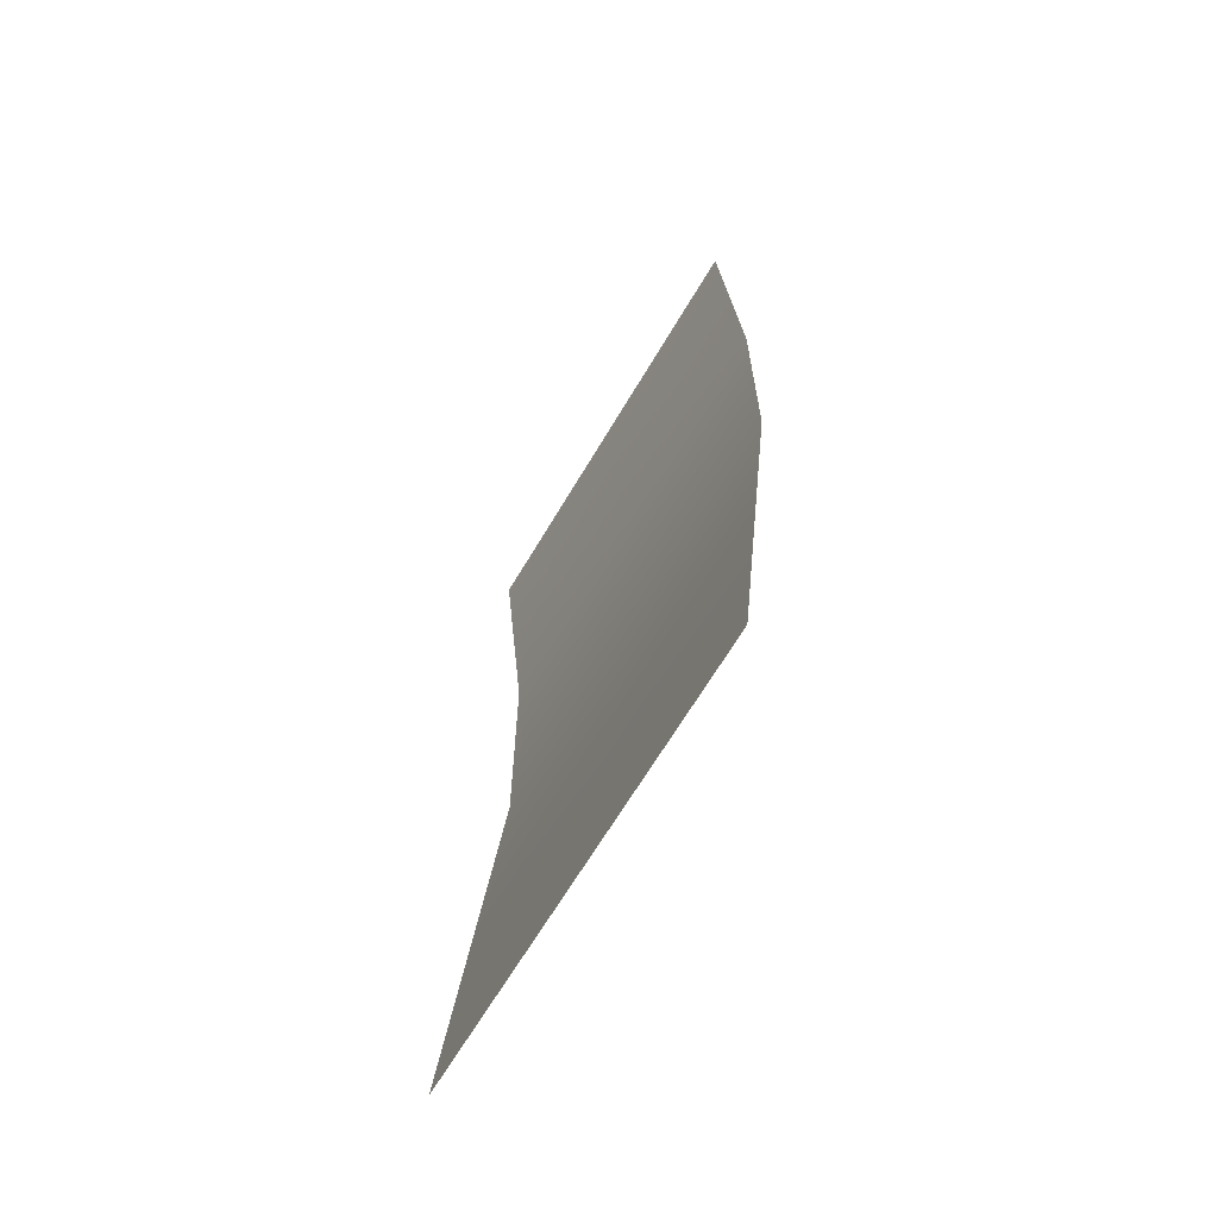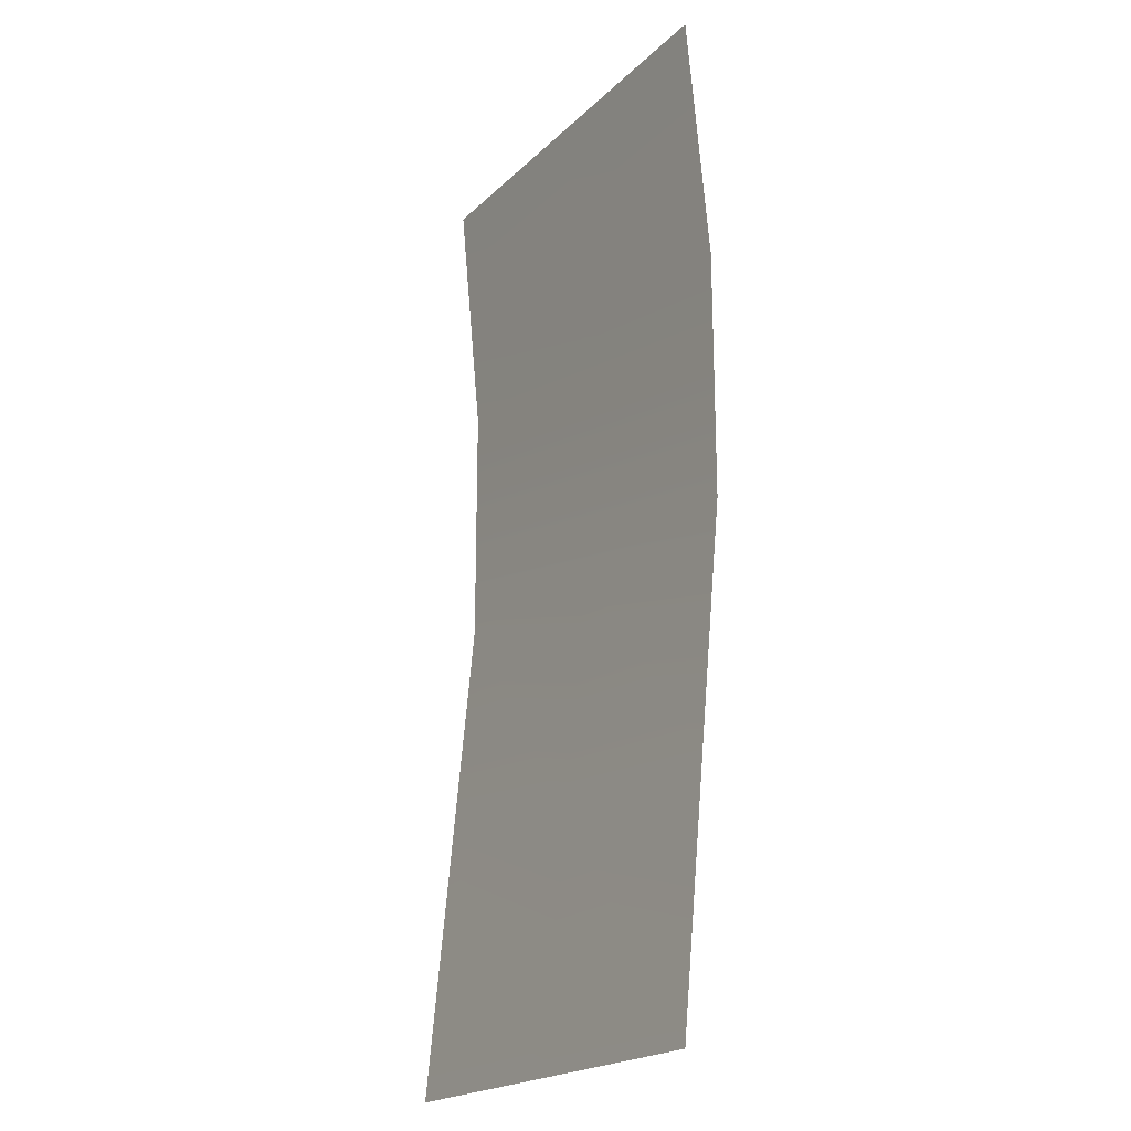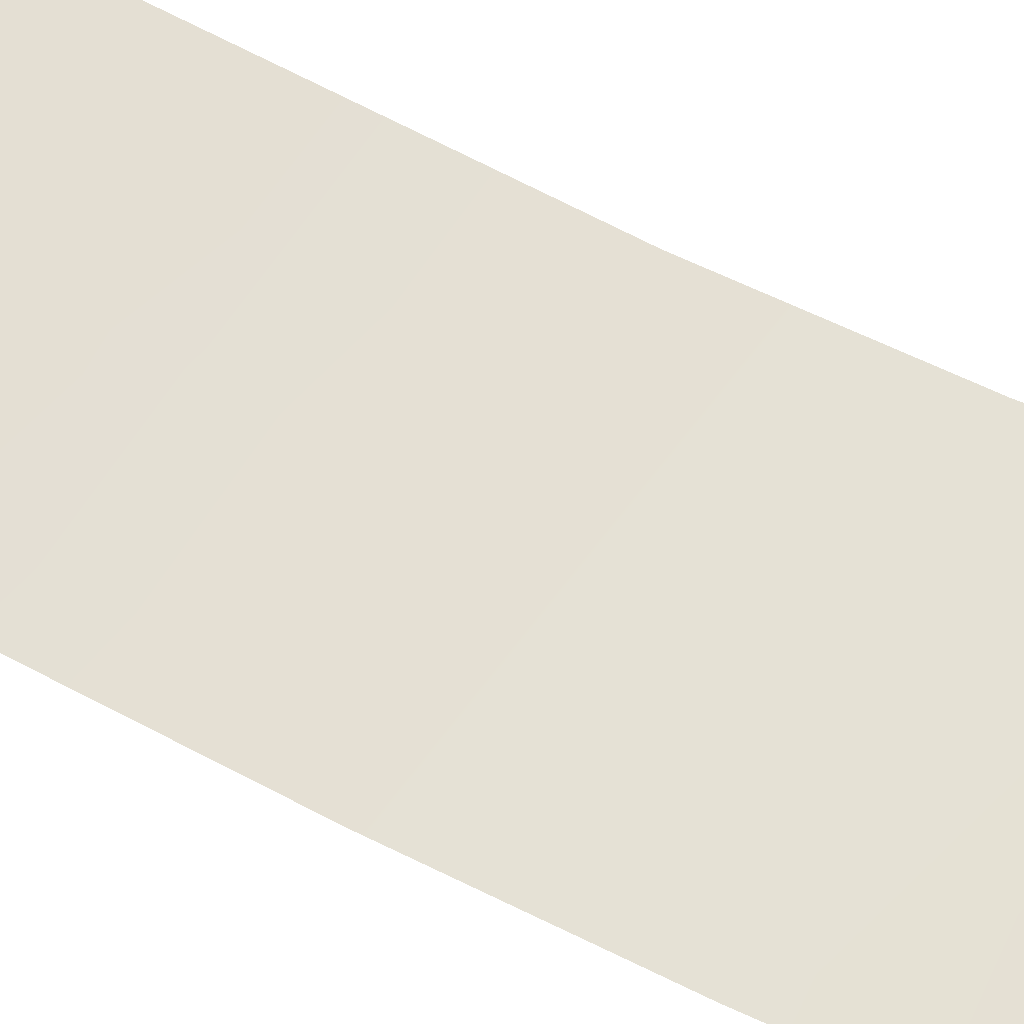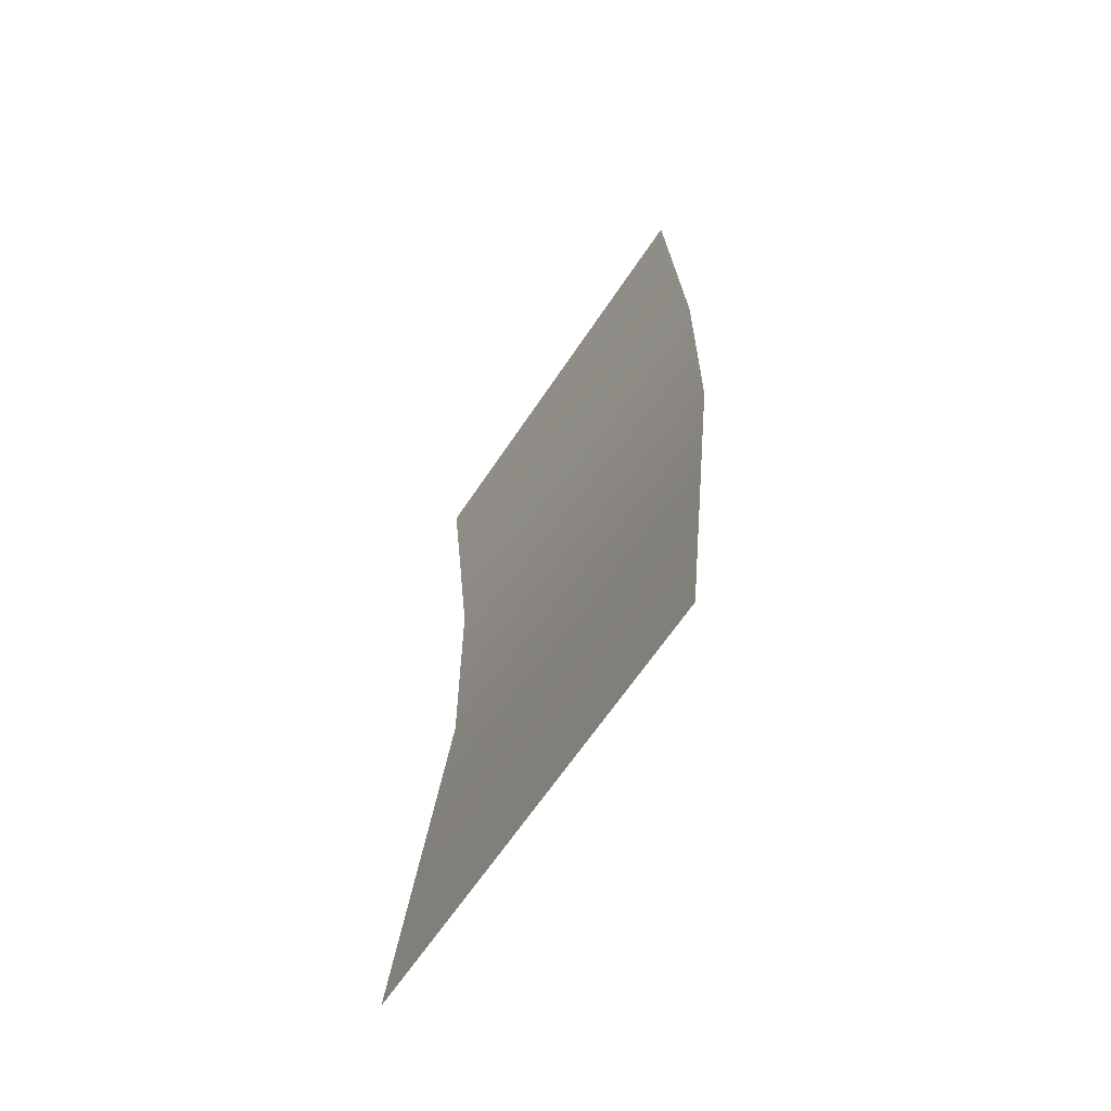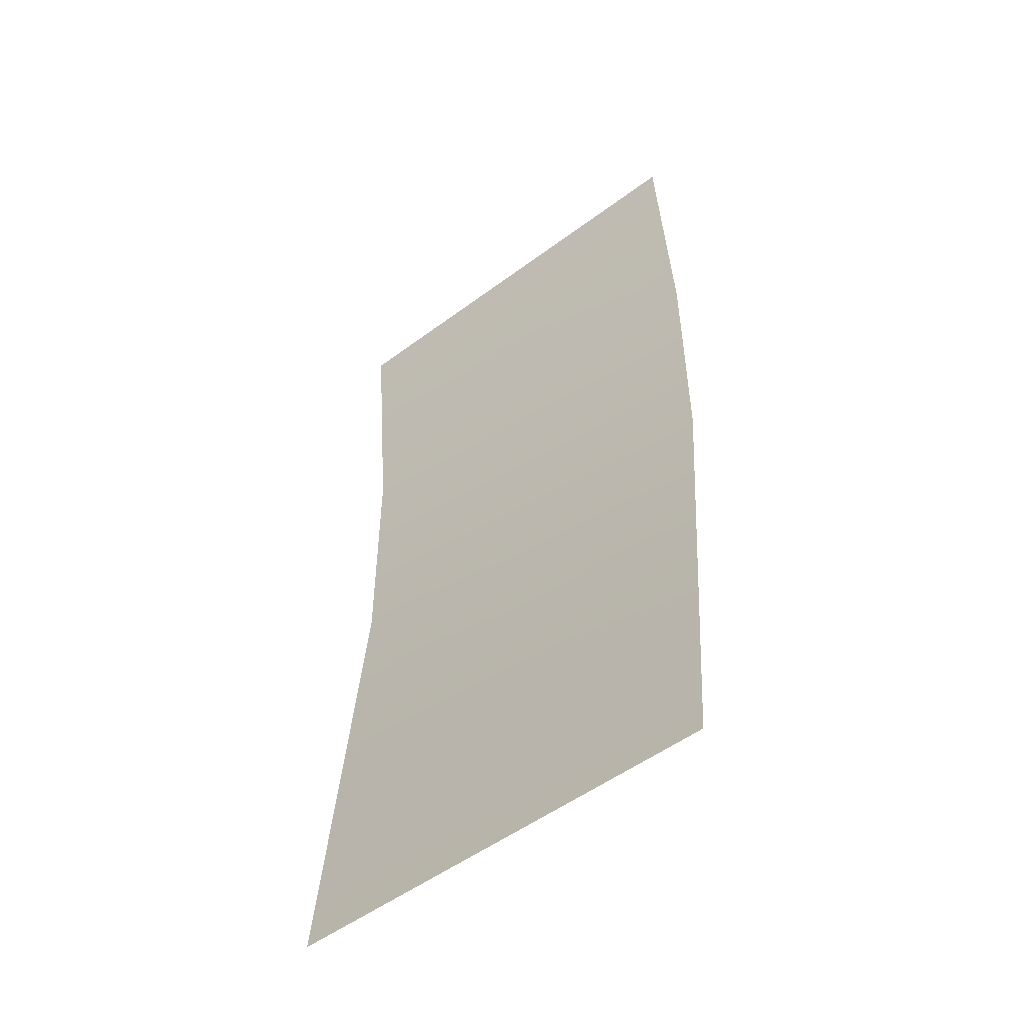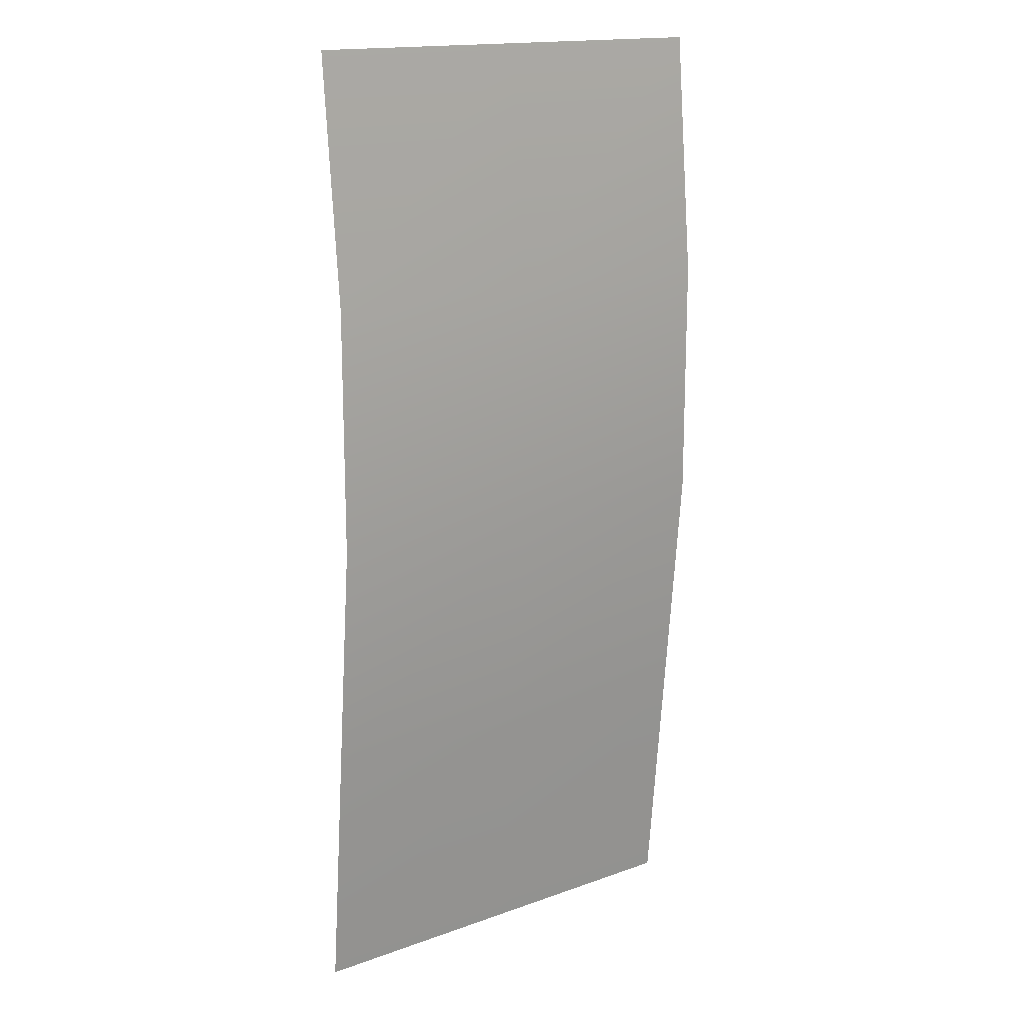
<metadata>
{"format":"obj","ext":"obj","renderer":"f3d","projection":"perspective","resolution":1024,"background":"white","views":[{"elev":-66.4,"azim":-120.7,"up":"+Z"},{"elev":-20.5,"azim":-121.6,"up":"+Z"},{"elev":65.0,"azim":-63.8,"up":"+Y"},{"elev":-64.3,"azim":-123.6,"up":"+Z"},{"elev":-51.9,"azim":-141.1,"up":"+Z"},{"elev":16.4,"azim":-36.2,"up":"+Z"}]}
</metadata>
<code>
v 0 -2 -21
v -19 -2 -21
v -19 0 -42
v -19 0 -42
v 0 0 -42
v 0 -2 -21
v 19 -2 -21
v 0 -2 -21
v 0 0 -42
v 0 0 -42
v 19 0 -42
v 19 -2 -21
v 0 -4 0
v -19 -4 0
v -19 -2 -21
v -19 -2 -21
v 0 -2 -21
v 0 -4 0
v 19 -4 0
v 0 -4 0
v 0 -2 -21
v 0 -2 -21
v 19 -2 -21
v 19 -4 0
v 0 -4 21
v -19 -4 21
v -19 -4 0
v -19 -4 0
v 0 -4 0
v 0 -4 21
v 19 -4 21
v 0 -4 21
v 0 -4 0
v 0 -4 0
v 19 -4 0
v 19 -4 21
v 0 -2 42
v -19 -2 42
v -19 -4 21
v -19 -4 21
v 0 -4 21
v 0 -2 42
v 19 -2 42
v 0 -2 42
v 0 -4 21
v 0 -4 21
v 19 -4 21
v 19 -2 42
f 1 2 3
f 4 5 6
f 7 8 9
f 10 11 12
f 13 14 15
f 16 17 18
f 19 20 21
f 22 23 24
f 25 26 27
f 28 29 30
f 31 32 33
f 34 35 36
f 37 38 39
f 40 41 42
f 43 44 45
f 46 47 48

</code>
